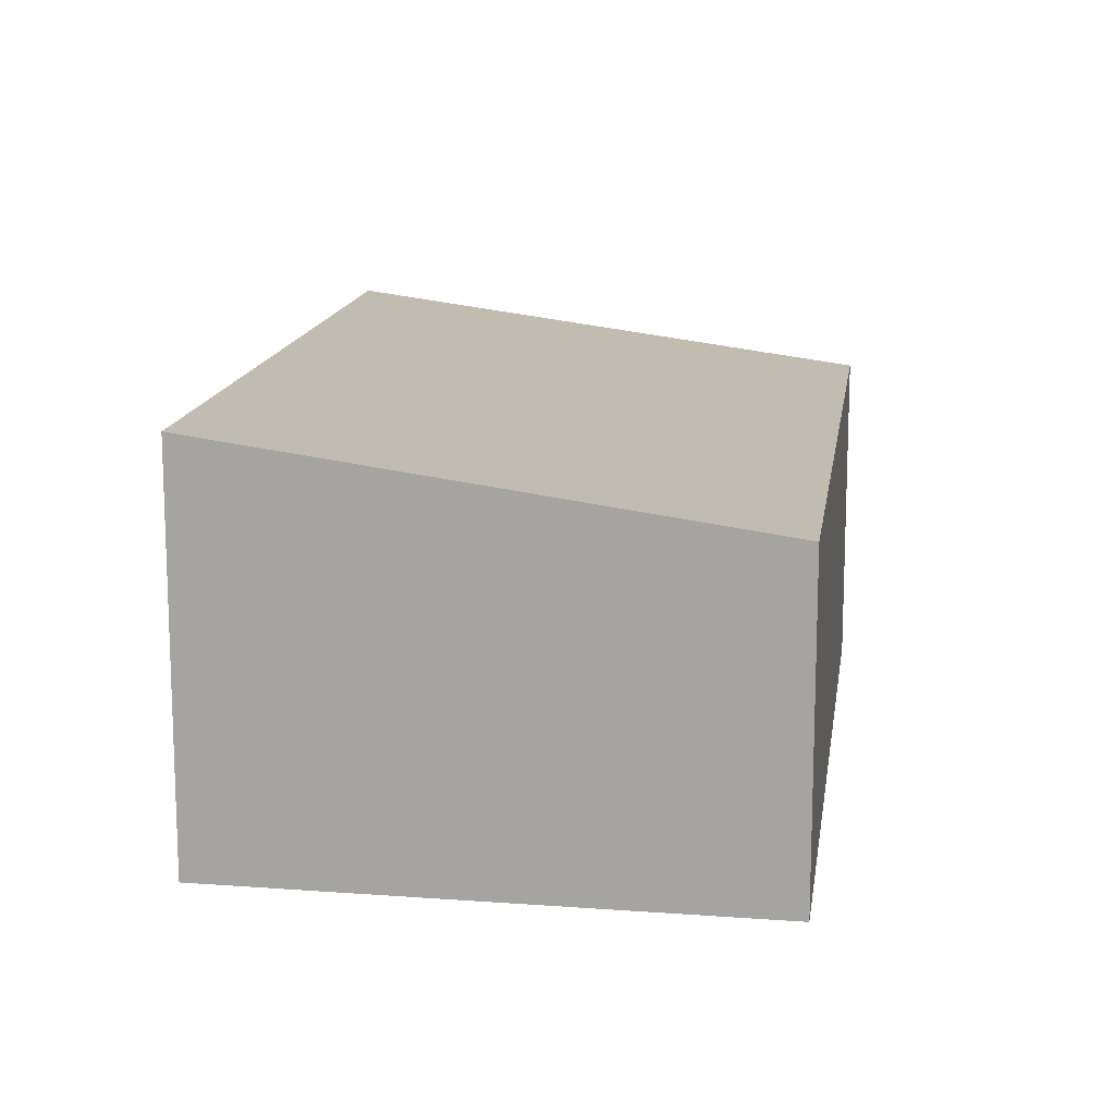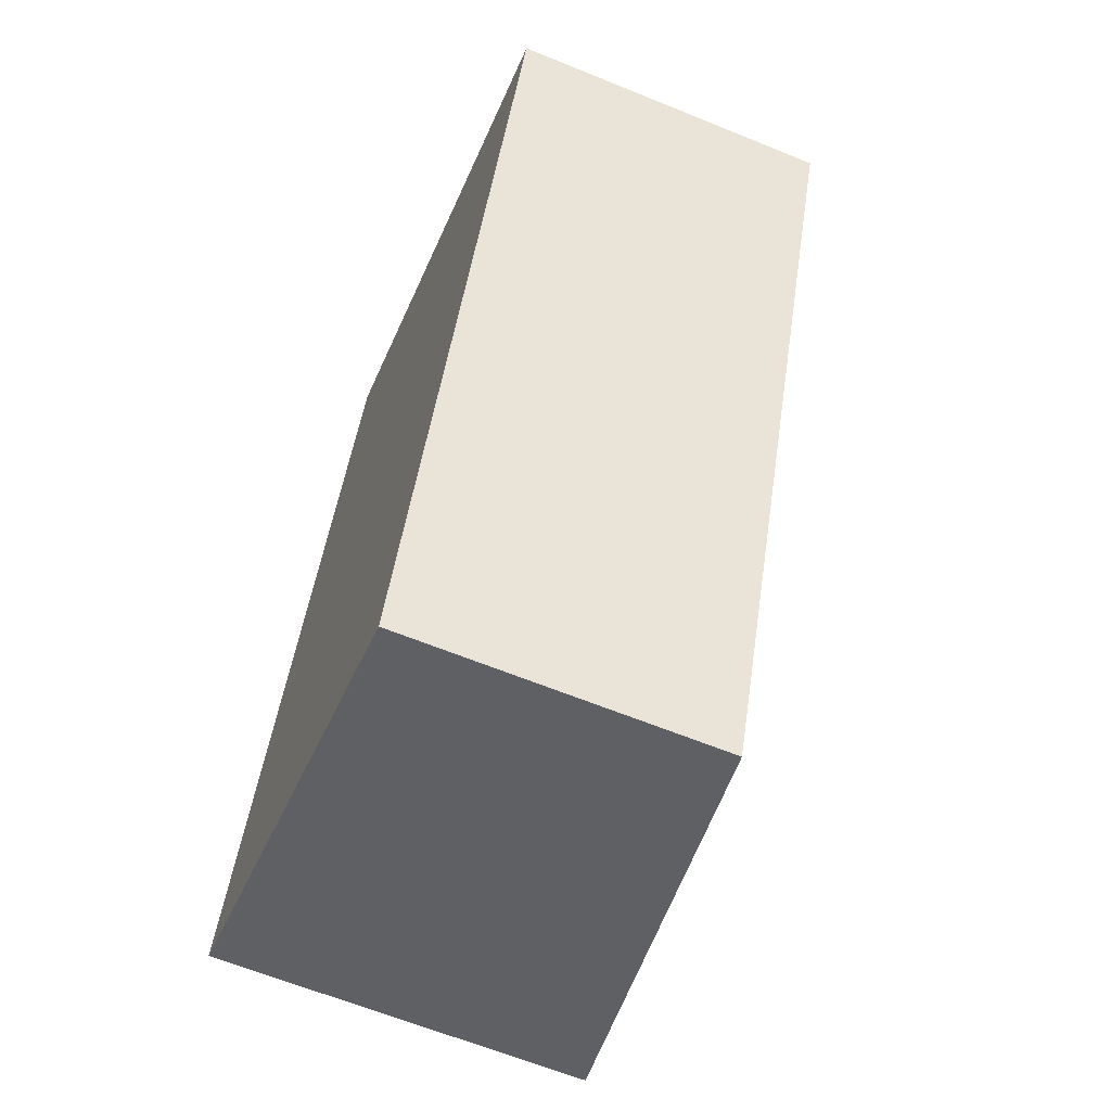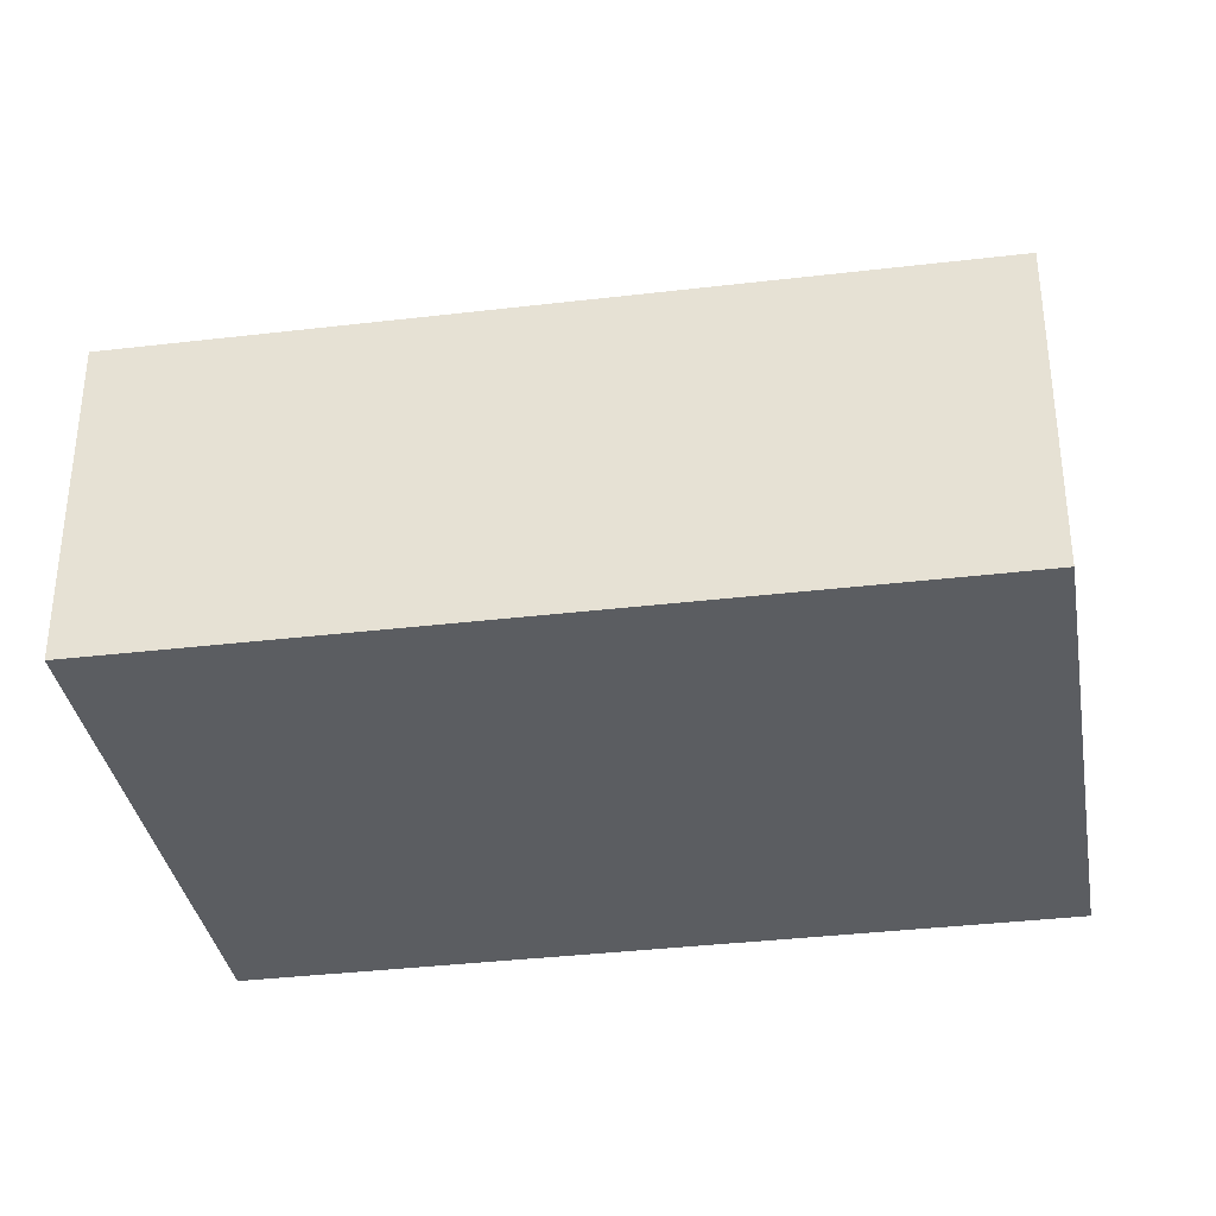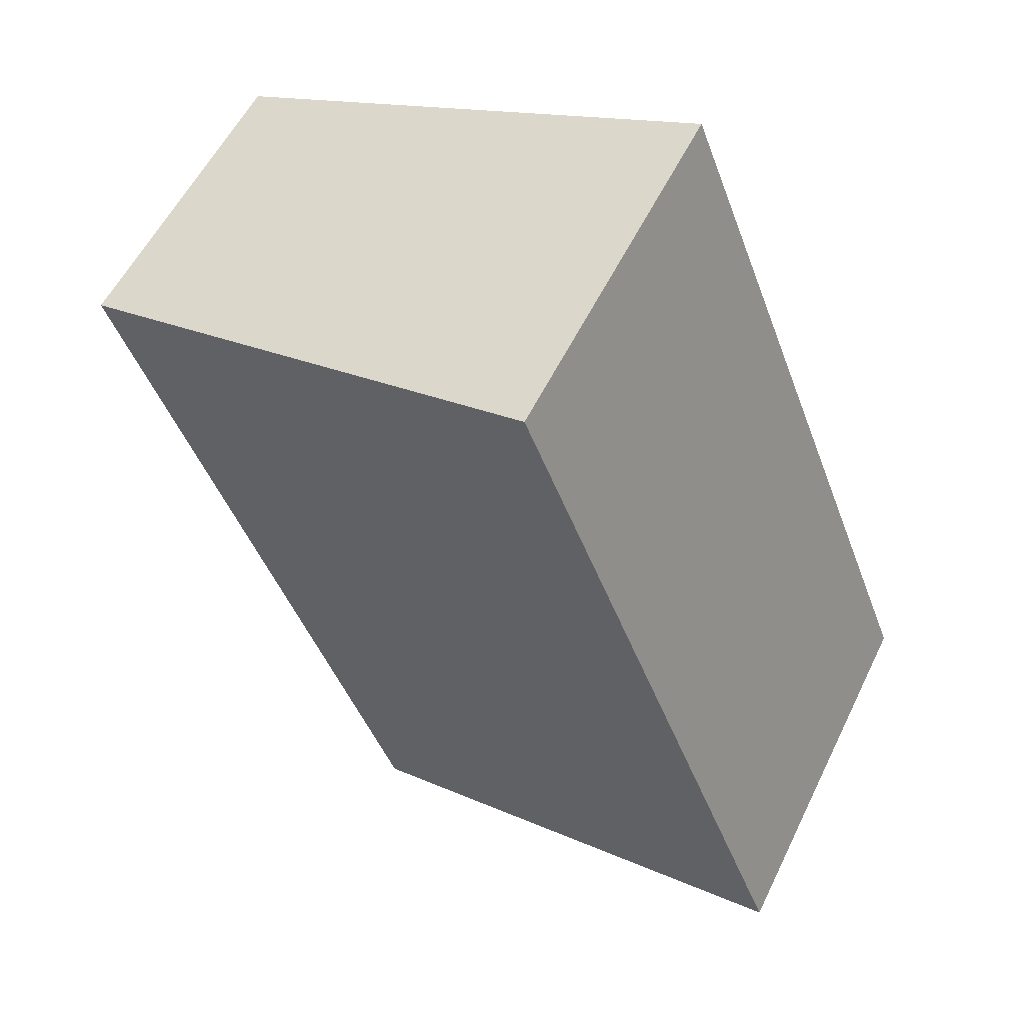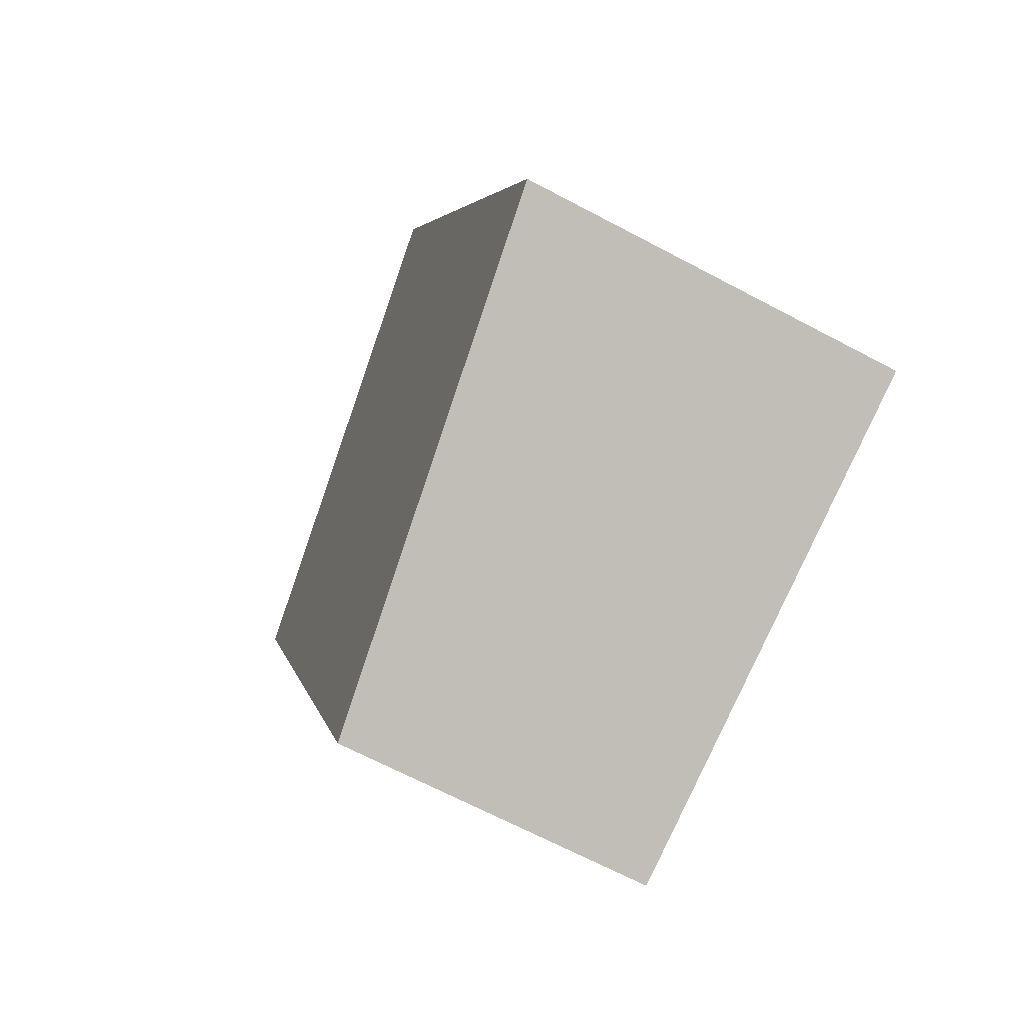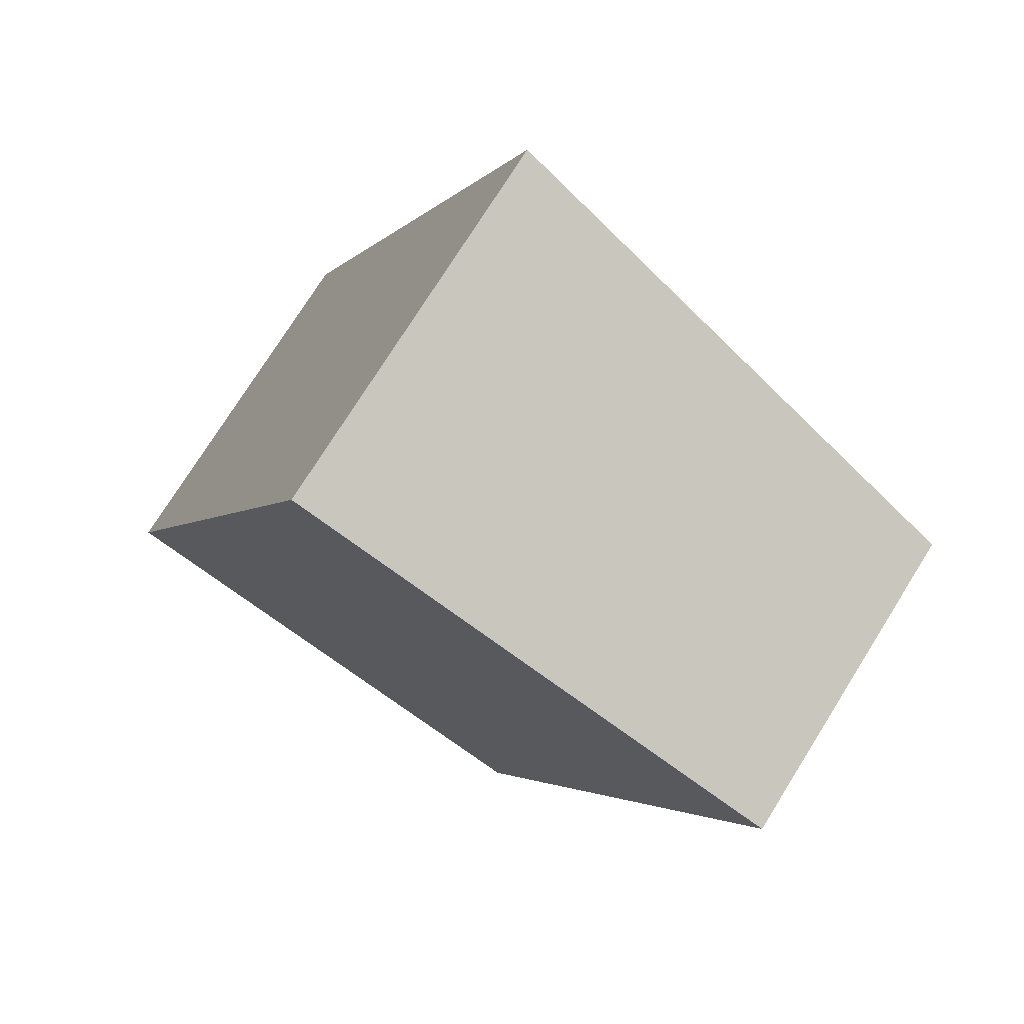
<metadata>
{"format":"obj","ext":"obj","renderer":"f3d","projection":"perspective","resolution":1024,"background":"white","views":[{"elev":14.3,"azim":29.6,"up":"+Y"},{"elev":-63.5,"azim":67.6,"up":"+Z"},{"elev":-35.9,"azim":120.4,"up":"+Y"},{"elev":55.8,"azim":-154.3,"up":"+Z"},{"elev":-67.1,"azim":-118.0,"up":"+Z"},{"elev":75.5,"azim":32.1,"up":"+Z"}]}
</metadata>
<code>
v  3.792 2.441 -1.465
v  2.212 2.979 5.624
v  6.04 2.441 4.219
v  0 2.977 1.823e-16
v  6.04 -2.583e-16 4.219
v  3.792 8.971e-17 -1.465
v  0 0 0
v  2.212 -3.444e-16 5.624
g defaultobject
f 1 2 3
f 2 1 4
f 5 1 3
f 1 5 6
f 1 7 4
f 7 1 6
f 4 8 2
f 8 4 7
f 8 3 2
f 3 8 5
f 8 6 5
f 6 8 7

</code>
